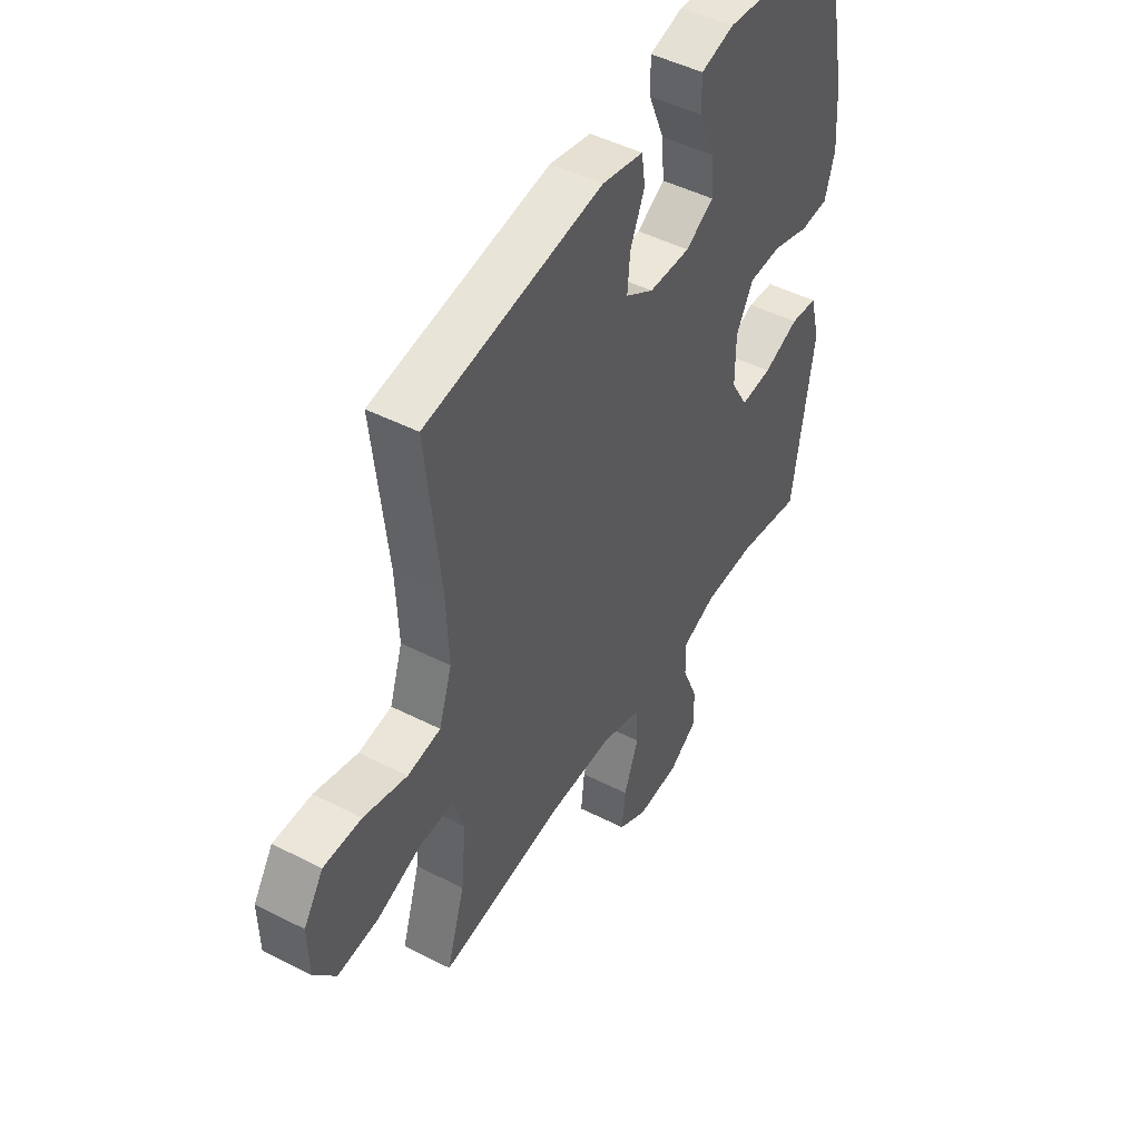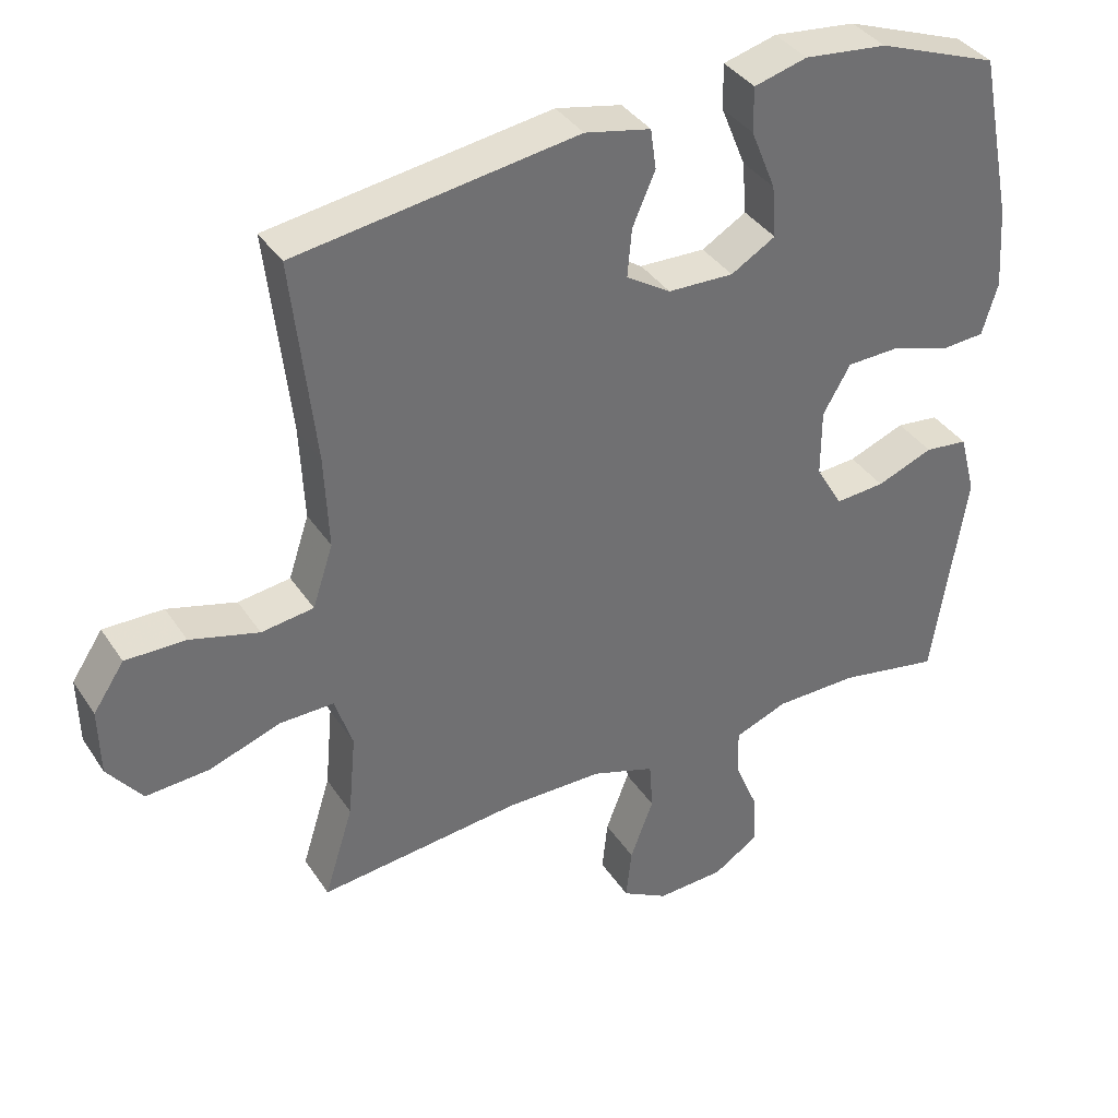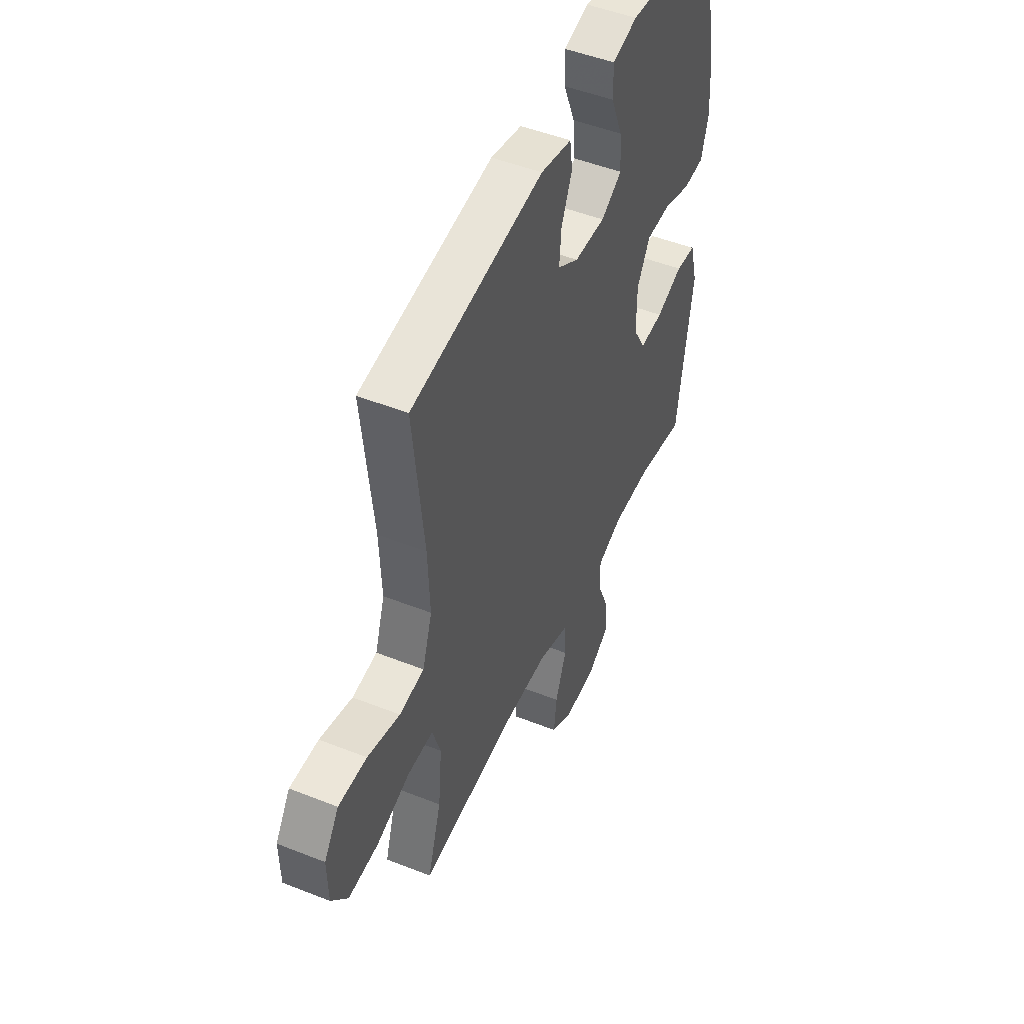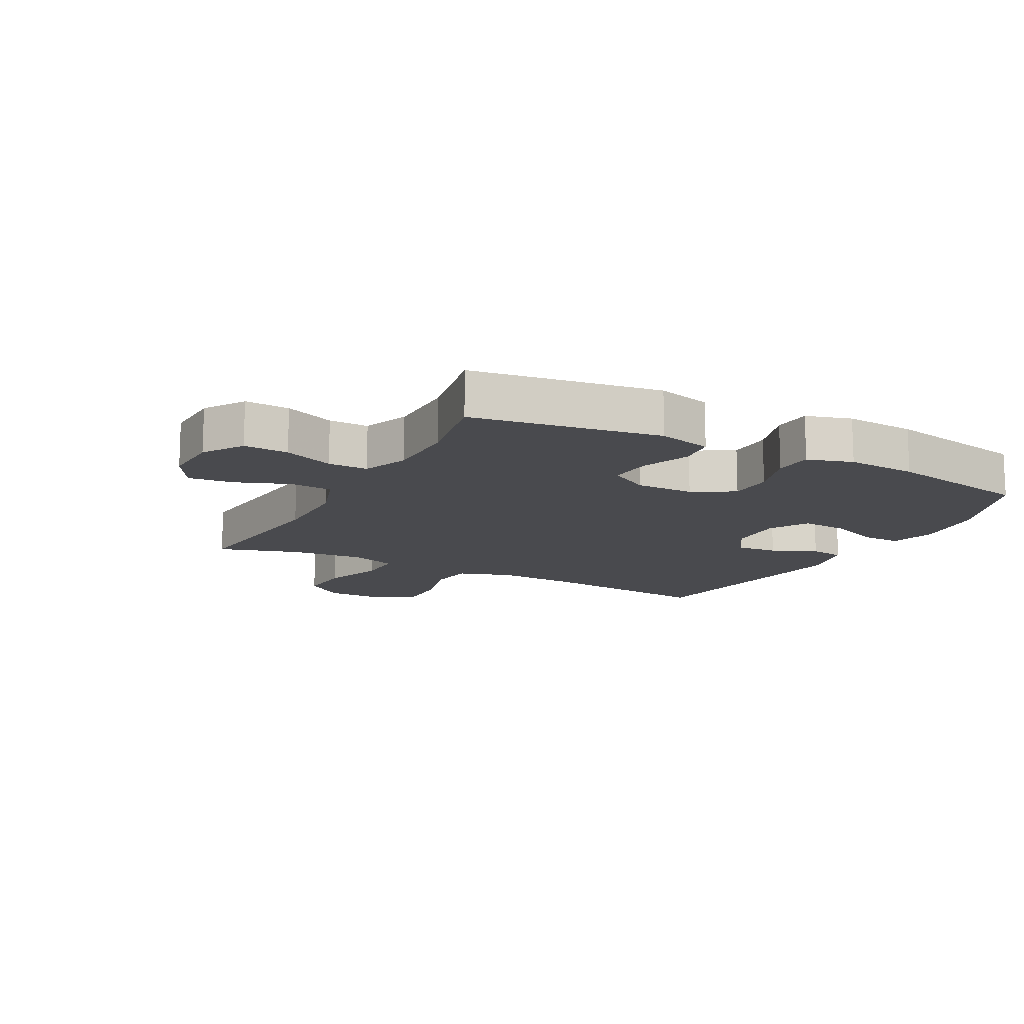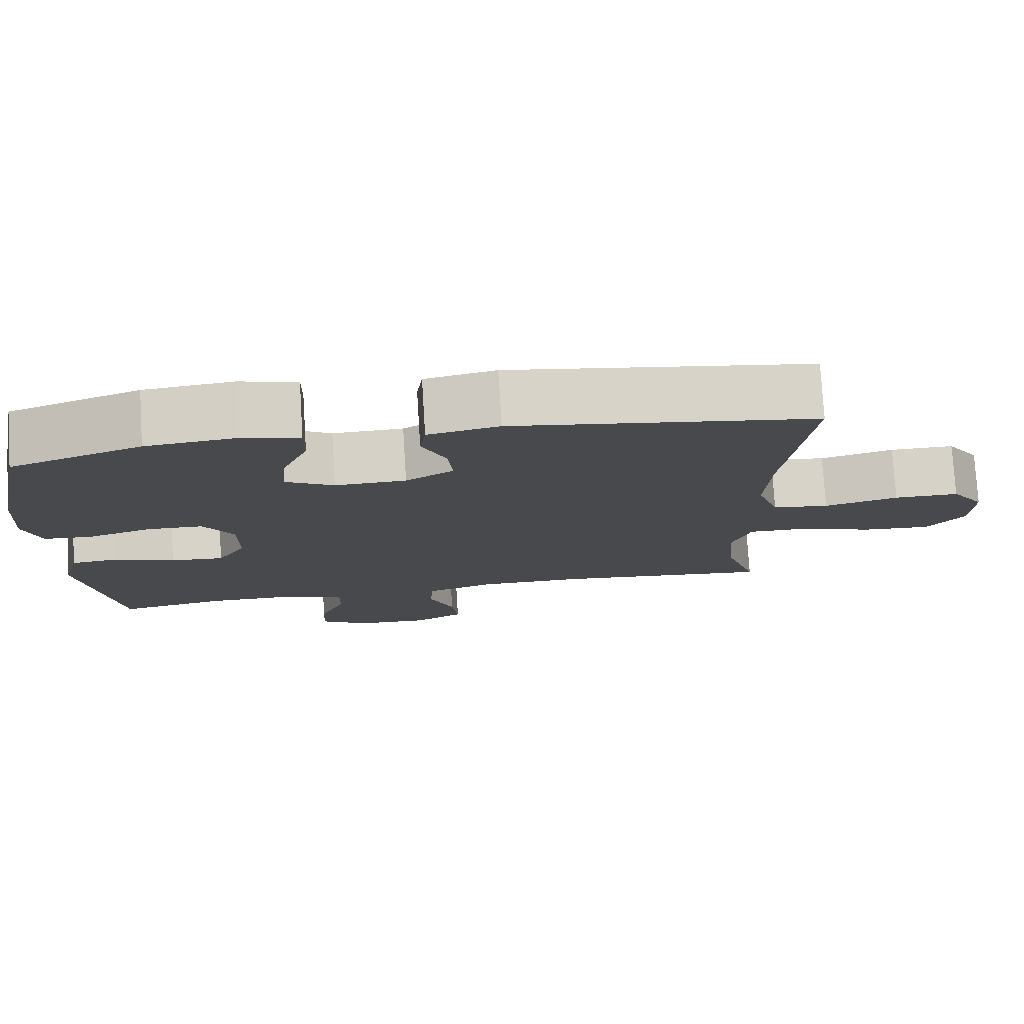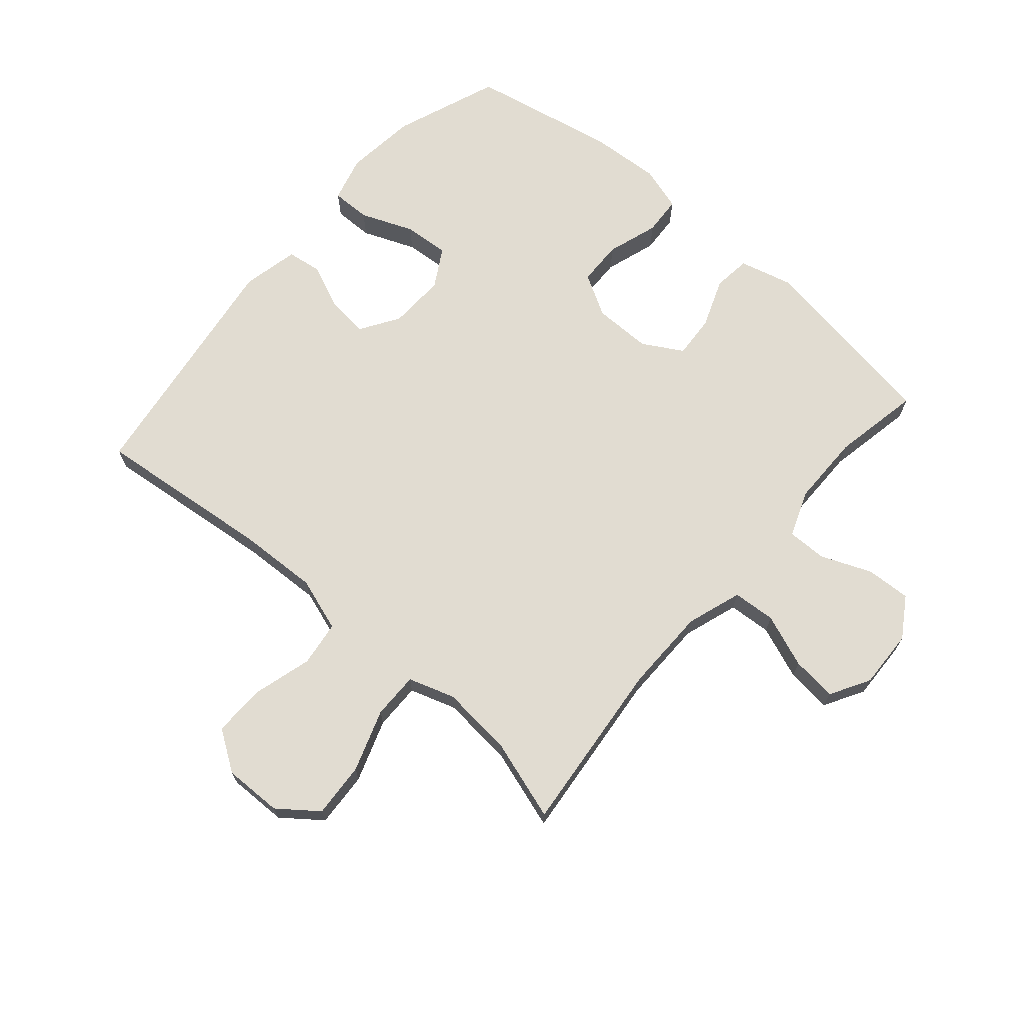
<metadata>
{"format":"obj","ext":"obj","renderer":"f3d","projection":"perspective","resolution":1024,"background":"white","views":[{"elev":47.3,"azim":120.0,"up":"+Z"},{"elev":37.4,"azim":150.4,"up":"+Z"},{"elev":48.9,"azim":113.8,"up":"+Z"},{"elev":-13.4,"azim":-117.9,"up":"+Y"},{"elev":77.8,"azim":-3.5,"up":"+Z"},{"elev":69.2,"azim":131.0,"up":"+Y"}]}
</metadata>
<code>
v 0.5 0.07 0.5
v 0.468 0.07 0.211
v 0.462 0.07 0.079
v 0.491 0.07 -0.009
v 0.565 0.07 -0.019
v 0.662 0.07 0.008
v 0.747 0.07 0.009
v 0.791 0.07 -0.057
v 0.789 0.07 -0.152
v 0.74 0.07 -0.216
v 0.65 0.07 -0.21
v 0.549 0.07 -0.175
v 0.473 0.07 -0.174
v 0.448 0.07 -0.25
v 0.459 0.07 -0.369
v 0.5 0.07 -0.5
v 0.215 0.07 -0.47
v 0.077 0.07 -0.471
v -0.013 0.07 -0.501
v -0.018 0.07 -0.571
v 0.015 0.07 -0.658
v 0.023 0.07 -0.732
v -0.042 0.07 -0.769
v -0.138 0.07 -0.765
v -0.203 0.07 -0.723
v -0.199 0.07 -0.65
v -0.165 0.07 -0.568
v -0.164 0.07 -0.503
v -0.239 0.07 -0.474
v -0.357 0.07 -0.473
v -0.5 0.07 -0.5
v -0.547 0.07 -0.193
v -0.524 0.07 -0.105
v -0.463 0.07 -0.098
v -0.383 0.07 -0.129
v -0.313 0.07 -0.134
v -0.275 0.07 -0.069
v -0.275 0.07 0.026
v -0.314 0.07 0.094
v -0.387 0.07 0.096
v -0.471 0.07 0.069
v -0.534 0.07 0.073
v -0.556 0.07 0.147
v -0.548 0.07 0.262
v -0.5 0.07 0.5
v -0.329 0.07 0.564
v -0.212 0.07 0.577
v -0.137 0.07 0.557
v -0.138 0.07 0.493
v -0.173 0.07 0.407
v -0.179 0.07 0.333
v -0.116 0.07 0.296
v -0.023 0.07 0.299
v 0.04 0.07 0.339
v 0.034 0.07 0.407
v 0.002 0.07 0.481
v 0.01 0.07 0.538
v 0.103 0.07 0.558
v 0.5 0 0.5
v 0.468 0 0.211
v 0.462 0 0.079
v 0.491 0 -0.009
v 0.565 0 -0.019
v 0.662 0 0.008
v 0.747 0 0.009
v 0.791 0 -0.057
v 0.789 0 -0.152
v 0.74 0 -0.216
v 0.65 0 -0.21
v 0.549 0 -0.175
v 0.473 0 -0.174
v 0.448 0 -0.25
v 0.459 0 -0.369
v 0.5 0 -0.5
v 0.215 0 -0.47
v 0.077 0 -0.471
v -0.013 0 -0.501
v -0.018 0 -0.571
v 0.015 0 -0.658
v 0.023 0 -0.732
v -0.042 0 -0.769
v -0.138 0 -0.765
v -0.203 0 -0.723
v -0.199 0 -0.65
v -0.165 0 -0.568
v -0.164 0 -0.503
v -0.239 0 -0.474
v -0.357 0 -0.473
v -0.5 0 -0.5
v -0.547 0 -0.193
v -0.524 0 -0.105
v -0.463 0 -0.098
v -0.383 0 -0.129
v -0.313 0 -0.134
v -0.275 0 -0.069
v -0.275 0 0.026
v -0.314 0 0.094
v -0.387 0 0.096
v -0.471 0 0.069
v -0.534 0 0.073
v -0.556 0 0.147
v -0.548 0 0.262
v -0.5 0 0.5
v -0.329 0 0.564
v -0.212 0 0.577
v -0.137 0 0.557
v -0.138 0 0.493
v -0.173 0 0.407
v -0.179 0 0.333
v -0.116 0 0.296
v -0.023 0 0.299
v 0.04 0 0.339
v 0.034 0 0.407
v 0.002 0 0.481
v 0.01 0 0.538
v 0.103 0 0.558
f 58 1 2
f 57 58 2
f 56 57 2
f 55 56 2
f 54 55 2 3
f 53 54 3 4
f 52 53 4
f 48 49 50
f 47 48 50
f 46 47 50
f 45 46 50
f 44 45 50
f 43 44 50
f 42 43 50
f 41 42 50
f 40 41 50
f 39 40 50 51
f 38 39 51 52
f 33 34 35
f 32 33 35
f 31 32 35
f 30 31 35
f 29 30 35 36
f 28 29 36 37
f 25 26 27
f 24 25 27
f 23 24 27
f 22 23 27
f 21 22 27
f 20 21 27
f 19 20 27 28
f 38 52 4
f 37 38 4
f 28 37 4
f 19 28 4
f 18 19 4
f 10 11 12
f 9 10 12
f 8 9 12
f 7 8 12
f 6 7 12
f 5 6 12
f 5 12 13
f 4 5 13
f 18 4 13
f 17 18 13
f 15 16 17
f 14 15 17
f 13 14 17
f 60 59 116
f 60 116 115
f 60 115 114
f 60 114 113
f 61 60 113 112
f 62 61 112 111
f 62 111 110
f 108 107 106
f 108 106 105
f 108 105 104
f 108 104 103
f 108 103 102
f 108 102 101
f 108 101 100
f 108 100 99
f 108 99 98
f 109 108 98 97
f 110 109 97 96
f 93 92 91
f 93 91 90
f 93 90 89
f 93 89 88
f 94 93 88 87
f 95 94 87 86
f 85 84 83
f 85 83 82
f 85 82 81
f 85 81 80
f 85 80 79
f 85 79 78
f 86 85 78 77
f 62 110 96
f 62 96 95
f 62 95 86
f 62 86 77
f 62 77 76
f 70 69 68
f 70 68 67
f 70 67 66
f 70 66 65
f 70 65 64
f 70 64 63
f 71 70 63
f 71 63 62
f 71 62 76
f 71 76 75
f 75 74 73
f 75 73 72
f 75 72 71
f 1 59 60 2
f 2 60 61 3
f 3 61 62 4
f 4 62 63 5
f 5 63 64 6
f 6 64 65 7
f 7 65 66 8
f 8 66 67 9
f 9 67 68 10
f 10 68 69 11
f 11 69 70 12
f 12 70 71 13
f 13 71 72 14
f 14 72 73 15
f 15 73 74 16
f 16 74 75 17
f 17 75 76 18
f 18 76 77 19
f 19 77 78 20
f 20 78 79 21
f 21 79 80 22
f 22 80 81 23
f 23 81 82 24
f 24 82 83 25
f 25 83 84 26
f 26 84 85 27
f 27 85 86 28
f 28 86 87 29
f 29 87 88 30
f 30 88 89 31
f 31 89 90 32
f 32 90 91 33
f 33 91 92 34
f 34 92 93 35
f 35 93 94 36
f 36 94 95 37
f 37 95 96 38
f 38 96 97 39
f 39 97 98 40
f 40 98 99 41
f 41 99 100 42
f 42 100 101 43
f 43 101 102 44
f 44 102 103 45
f 45 103 104 46
f 46 104 105 47
f 47 105 106 48
f 48 106 107 49
f 49 107 108 50
f 50 108 109 51
f 51 109 110 52
f 52 110 111 53
f 53 111 112 54
f 54 112 113 55
f 55 113 114 56
f 56 114 115 57
f 57 115 116 58
f 58 116 59 1

</code>
